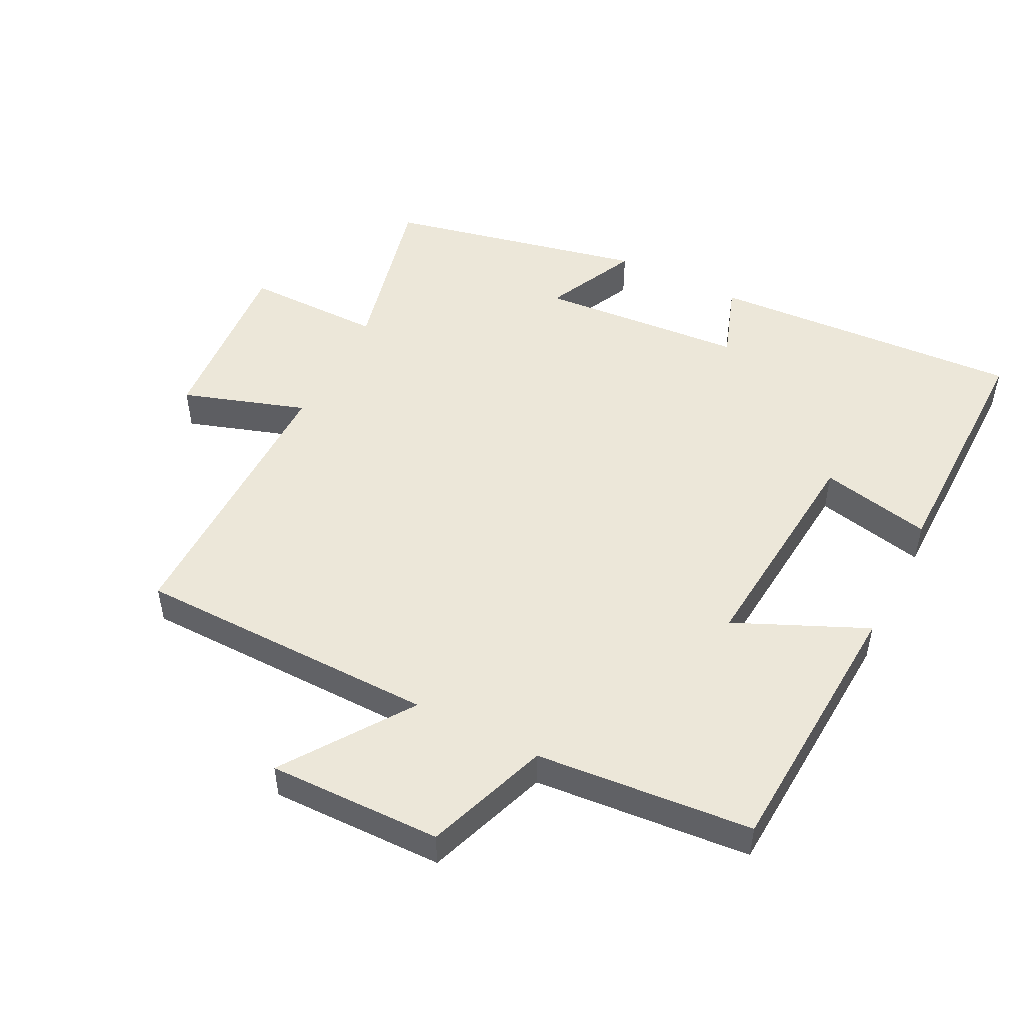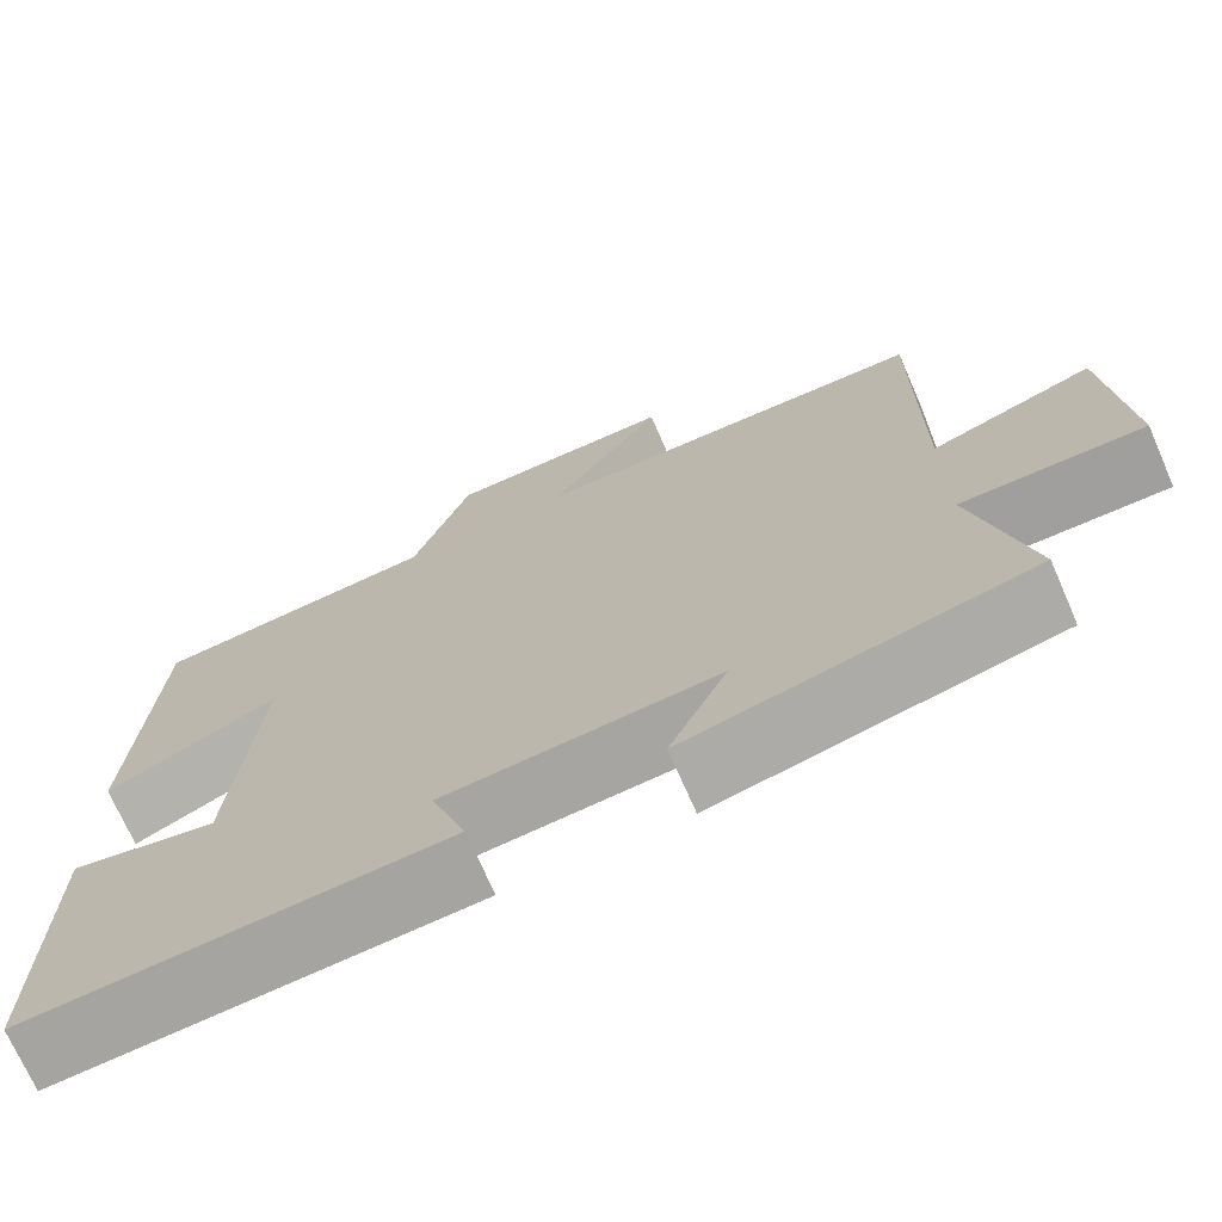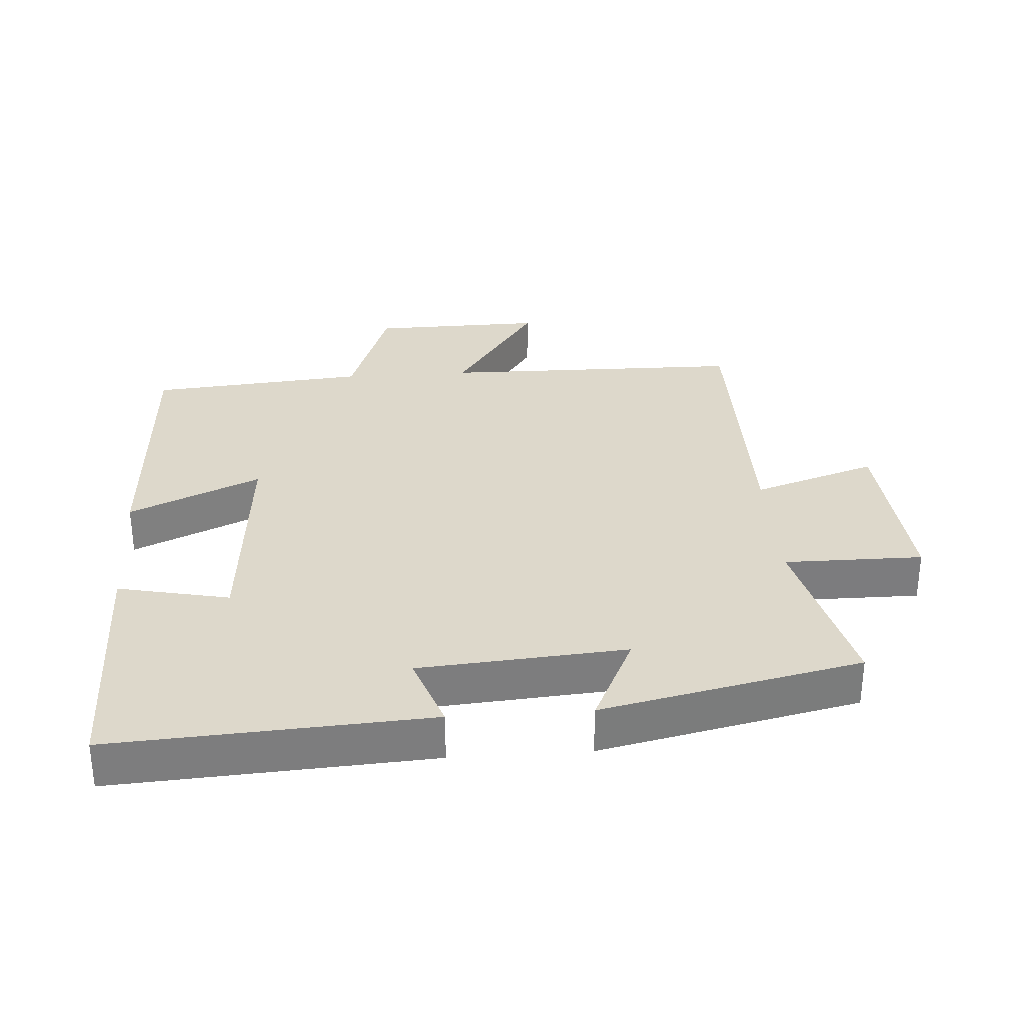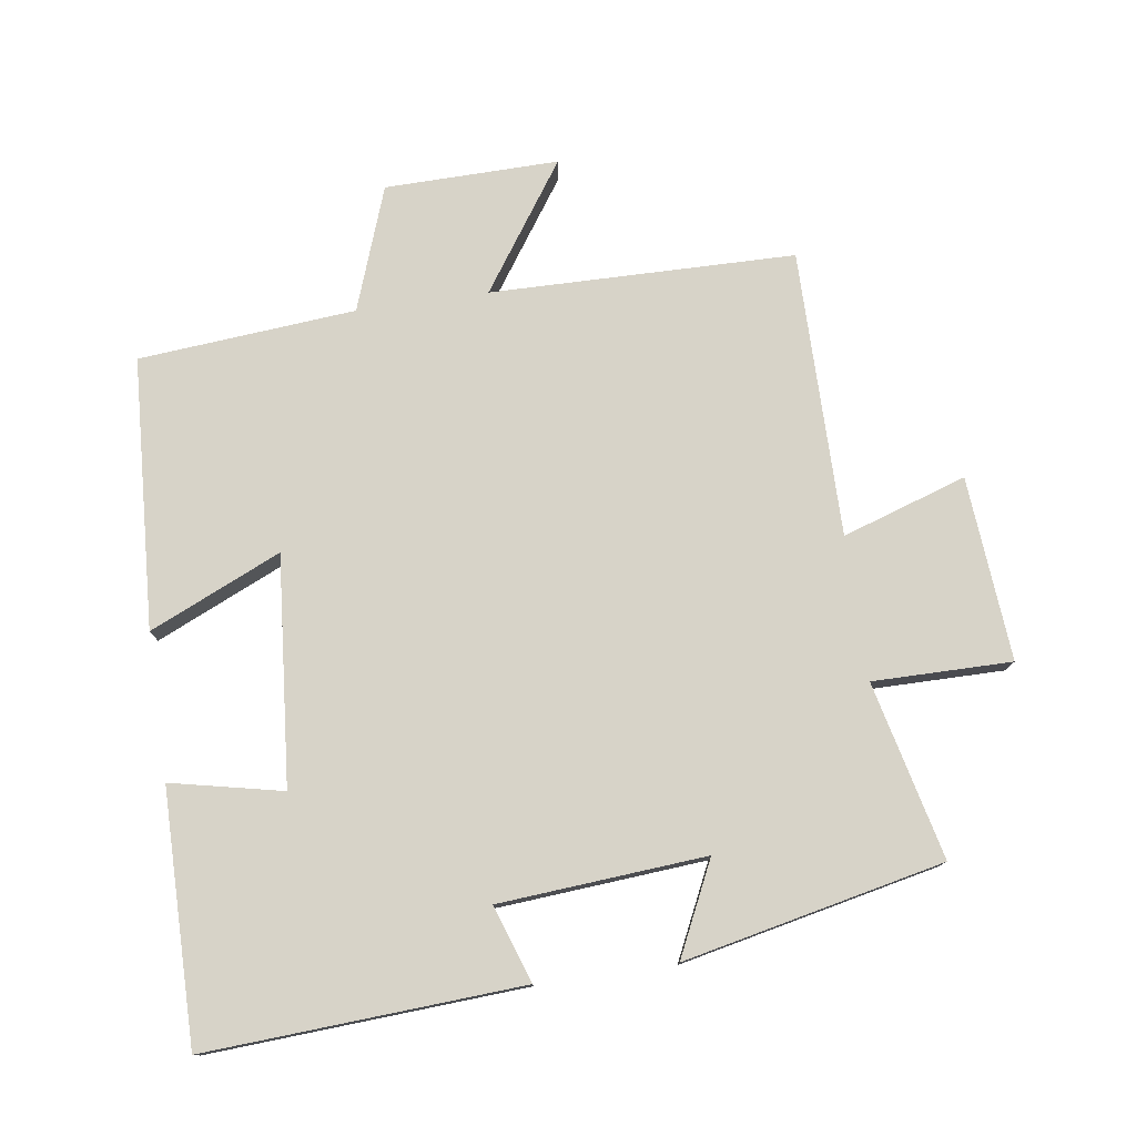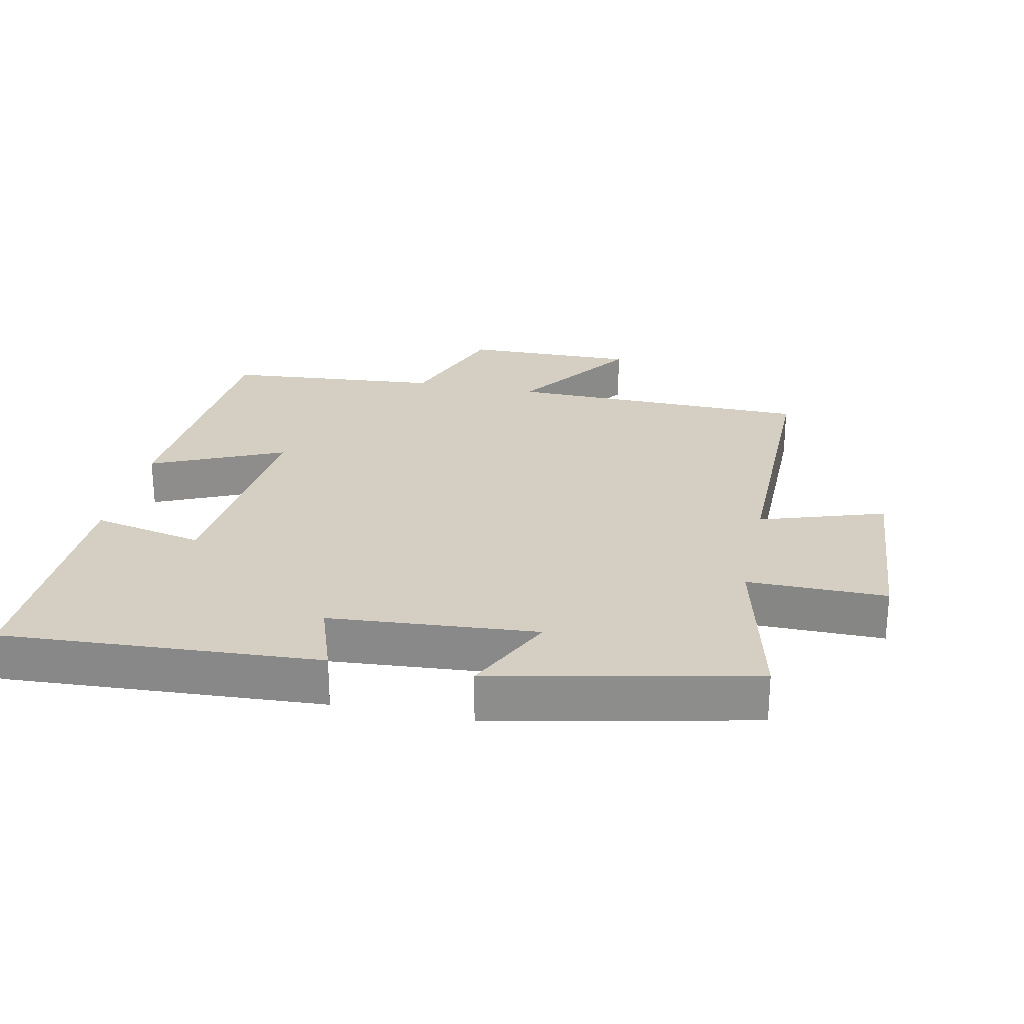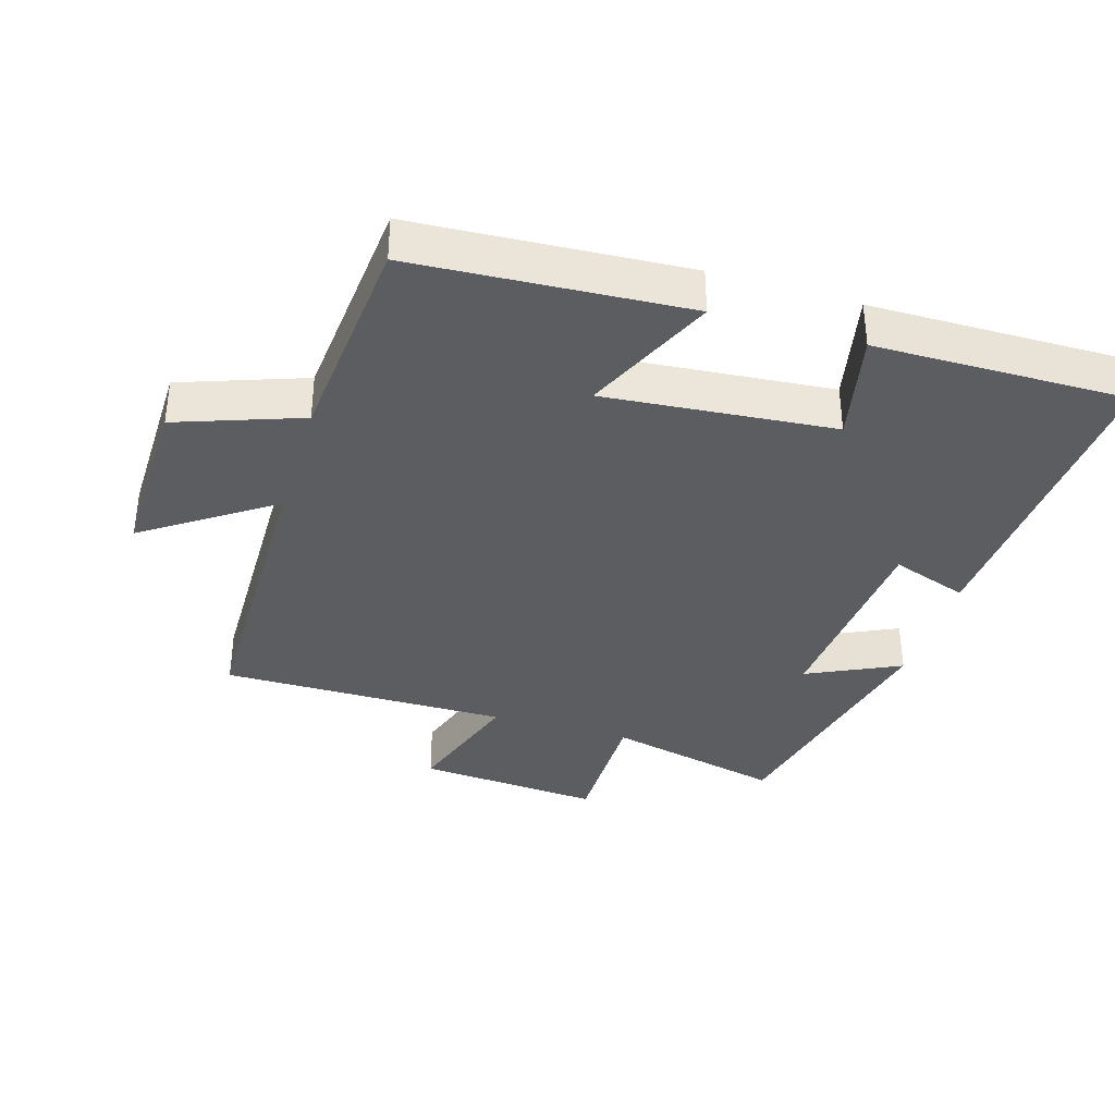
<metadata>
{"format":"obj","ext":"obj","renderer":"f3d","projection":"perspective","resolution":1024,"background":"white","views":[{"elev":49.7,"azim":26.9,"up":"+Y"},{"elev":-71.5,"azim":-156.4,"up":"+Z"},{"elev":31.4,"azim":175.9,"up":"+Y"},{"elev":77.2,"azim":171.8,"up":"+Y"},{"elev":25.6,"azim":-168.0,"up":"+Y"},{"elev":-36.1,"azim":73.2,"up":"+Y"}]}
</metadata>
<code>
v 0.503 0.07 -0.528
v 0.03 0.07 -0.5
v 0.07 0.07 -0.385
v -0.24 0.07 -0.361
v -0.174 0.07 -0.5
v -0.563 0.07 -0.416
v -0.5 0.07 -0.151
v -0.708 0.07 -0.152
v -0.686 0.07 0.124
v -0.5 0.07 0.063
v -0.501 0.07 0.493
v -0.045 0.07 0.5
v -0.175 0.07 0.689
v 0.085 0.07 0.685
v 0.151 0.07 0.5
v 0.476 0.07 0.472
v 0.5 0.07 0.066
v 0.303 0.07 0.154
v 0.333 0.07 -0.188
v 0.5 0.07 -0.152
v 0.503 0 -0.528
v 0.03 0 -0.5
v 0.07 0 -0.385
v -0.24 0 -0.361
v -0.174 0 -0.5
v -0.563 0 -0.416
v -0.5 0 -0.151
v -0.708 0 -0.152
v -0.686 0 0.124
v -0.5 0 0.063
v -0.501 0 0.493
v -0.045 0 0.5
v -0.175 0 0.689
v 0.085 0 0.685
v 0.151 0 0.5
v 0.476 0 0.472
v 0.5 0 0.066
v 0.303 0 0.154
v 0.333 0 -0.188
v 0.5 0 -0.152
f 19 20 1 2
f 18 19 2 3
f 15 16 17 18
f 15 18 3 4
f 12 13 14 15
f 10 11 12 15
f 10 15 4
f 7 8 9 10
f 7 10 4 5
f 5 6 7
f 22 21 40 39
f 23 22 39 38
f 38 37 36 35
f 24 23 38 35
f 35 34 33 32
f 35 32 31 30
f 24 35 30
f 30 29 28 27
f 25 24 30 27
f 27 26 25
f 1 21 22 2
f 2 22 23 3
f 3 23 24 4
f 4 24 25 5
f 5 25 26 6
f 6 26 27 7
f 7 27 28 8
f 8 28 29 9
f 9 29 30 10
f 10 30 31 11
f 11 31 32 12
f 12 32 33 13
f 13 33 34 14
f 14 34 35 15
f 15 35 36 16
f 16 36 37 17
f 17 37 38 18
f 18 38 39 19
f 19 39 40 20
f 20 40 21 1

</code>
